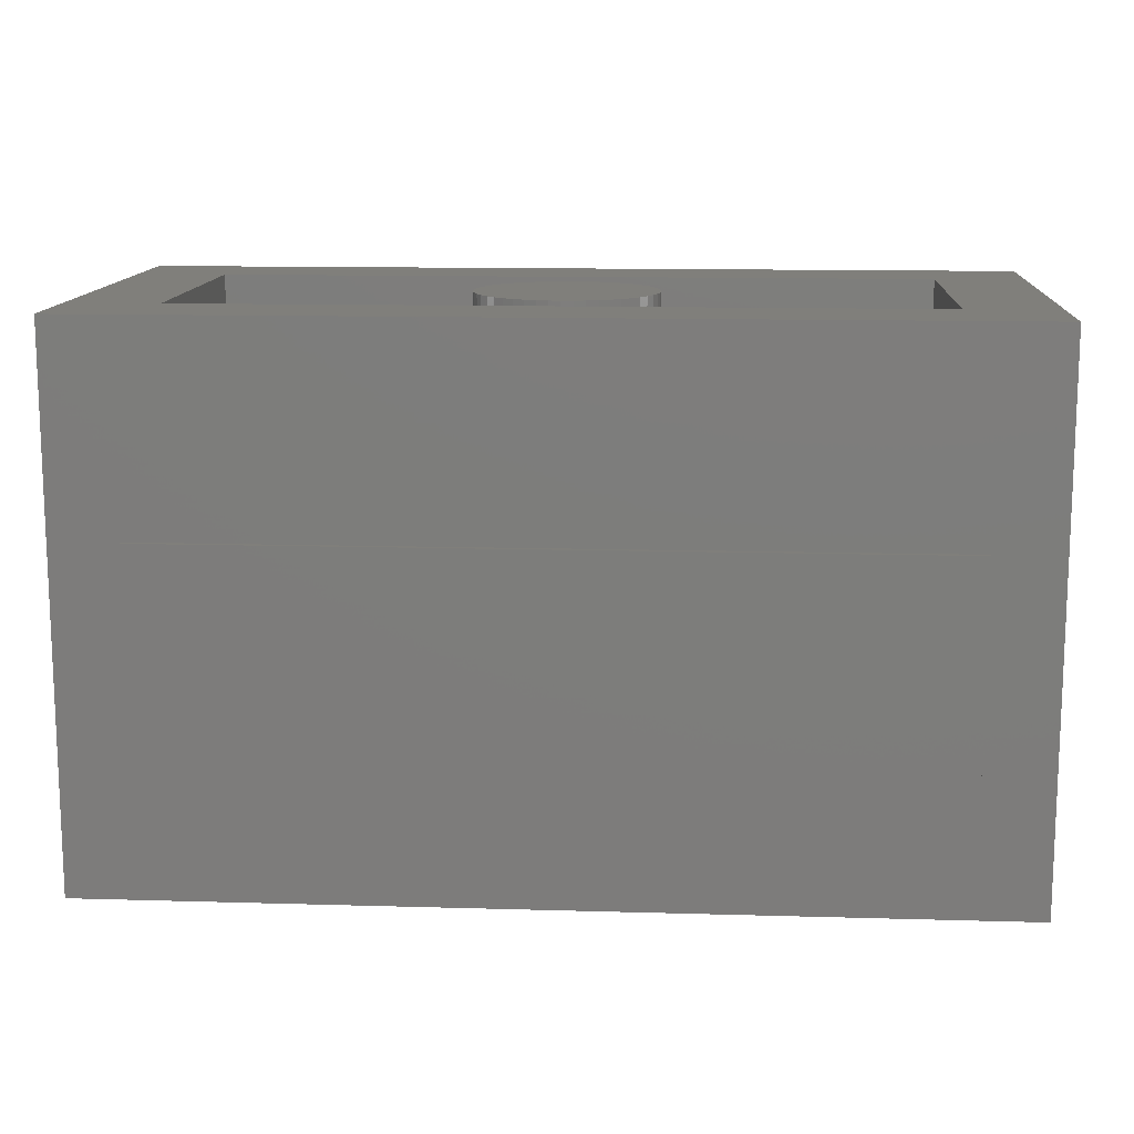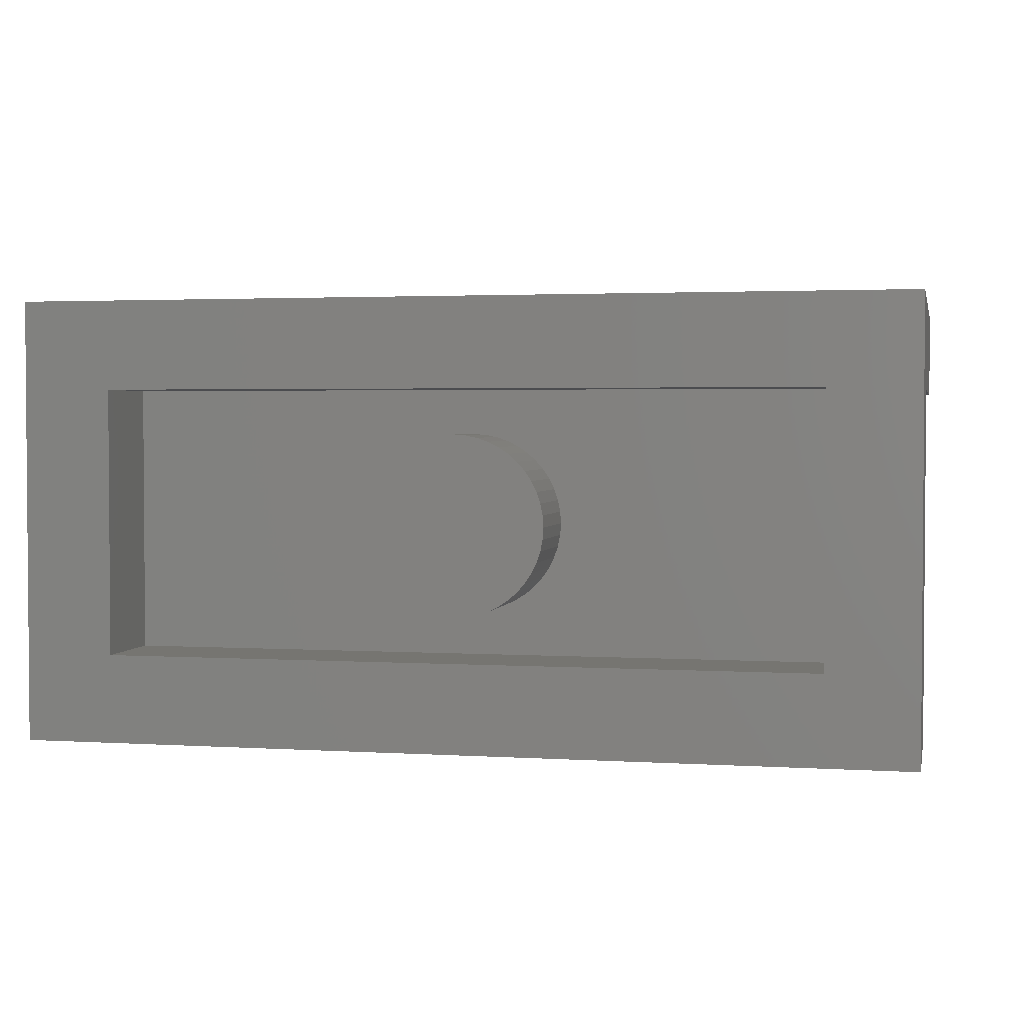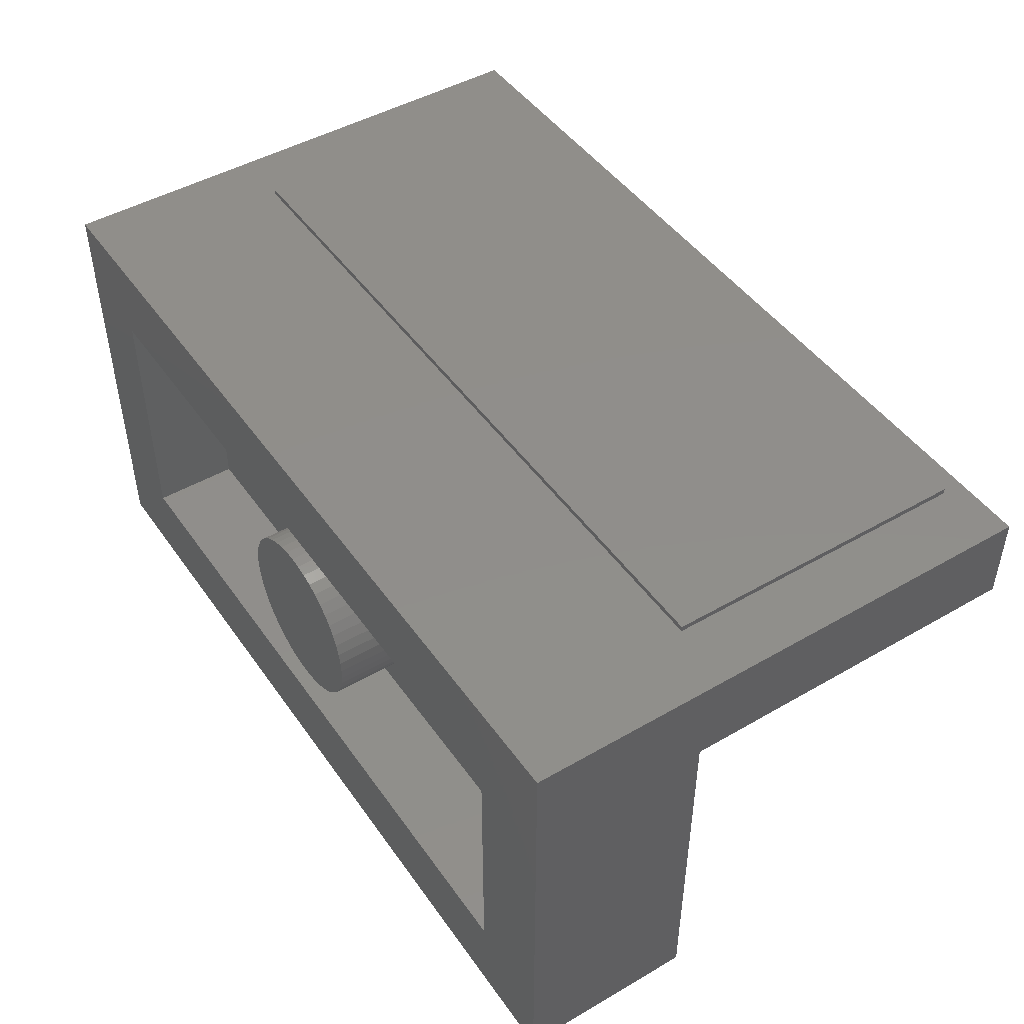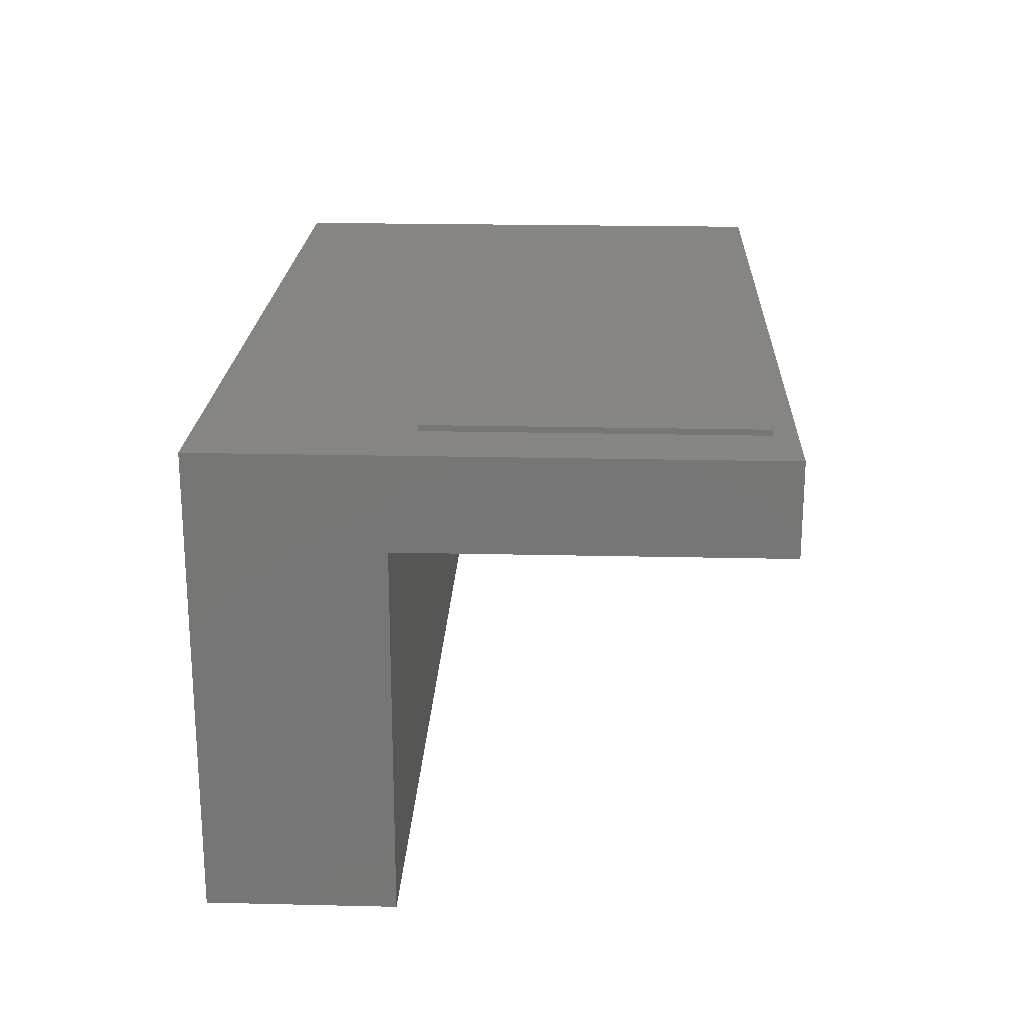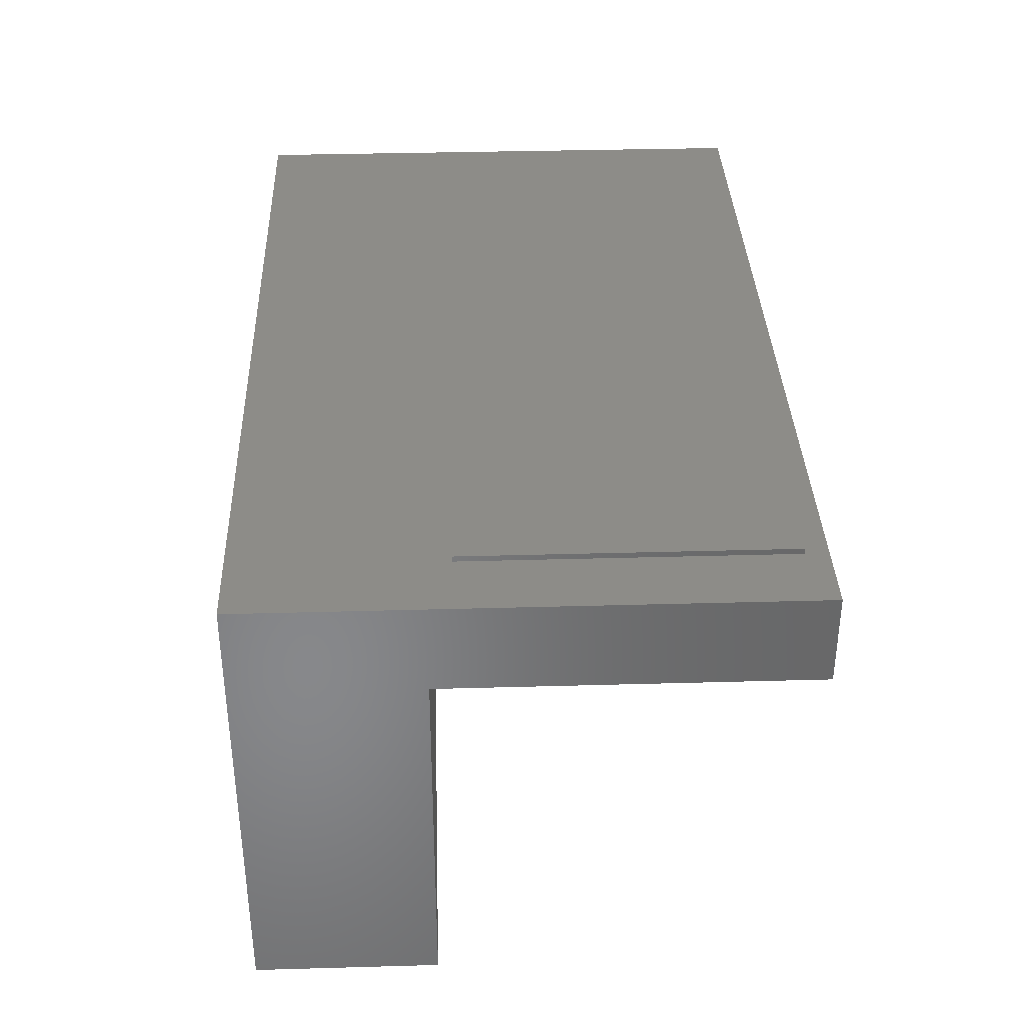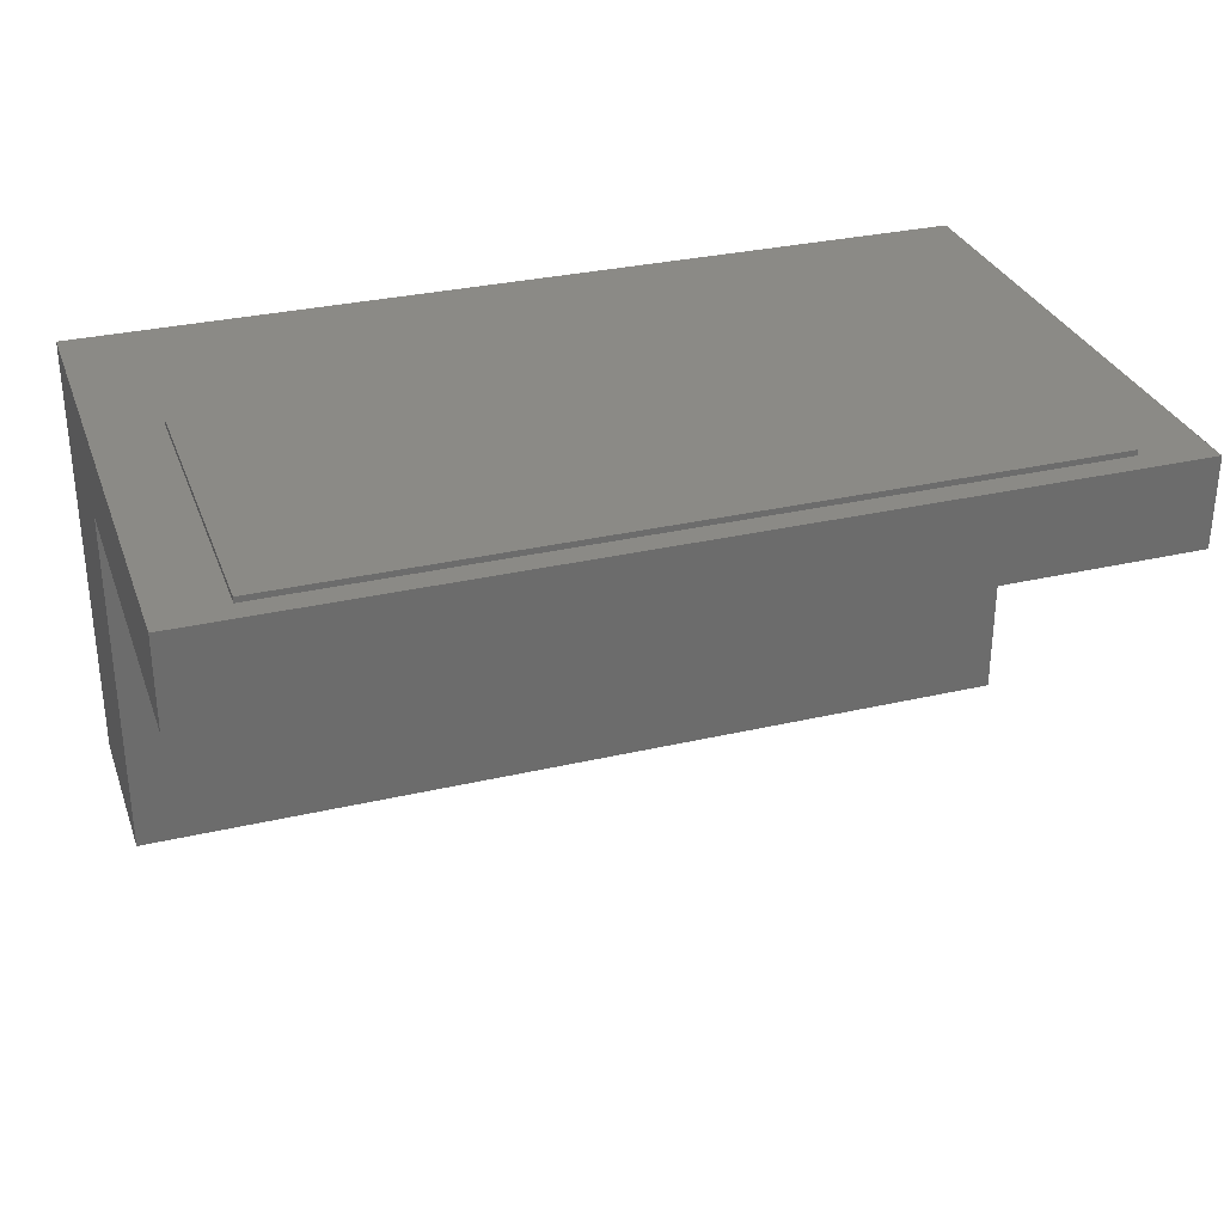
<metadata>
{"format":"stl","ext":"stl","renderer":"f3d","projection":"perspective","resolution":1024,"background":"white","views":[{"elev":12.9,"azim":3.8,"up":"+Y"},{"elev":2.5,"azim":-167.7,"up":"+Z"},{"elev":46.8,"azim":-123.3,"up":"+Z"},{"elev":20.9,"azim":-87.6,"up":"+Z"},{"elev":35.7,"azim":-92.1,"up":"+Z"},{"elev":31.1,"azim":-18.4,"up":"+Z"}]}
</metadata>
<code>
# stl→obj: 233 verts, 408 faces
v 0 9.6 0
v 1.586 9.6 0.2088
v 1.6 9.6 0
v 1.545 9.6 0.4141
v 1.478 9.6 0.6123
v 1.386 9.6 0.8
v 1.269 9.6 0.9741
v 1.131 9.6 1.131
v 0.9741 9.6 1.269
v 0.8 9.6 1.386
v 0.6123 9.6 1.478
v 0.4141 9.6 1.545
v 0.2088 9.6 1.586
v 0 9.6 1.6
v -0.2088 9.6 1.586
v -0.4141 9.6 1.545
v -0.6123 9.6 1.478
v -0.8 9.6 1.386
v -0.9741 9.6 1.269
v -1.131 9.6 1.131
v -1.269 9.6 0.9741
v -1.386 9.6 0.8
v -1.478 9.6 0.6123
v -1.545 9.6 0.4141
v -1.586 9.6 0.2088
v -1.6 9.6 0
v -1.586 9.6 -0.2088
v -1.545 9.6 -0.4141
v -1.478 9.6 -0.6123
v -1.386 9.6 -0.8
v -1.269 9.6 -0.9741
v -1.131 9.6 -1.131
v -0.9741 9.6 -1.269
v -0.8 9.6 -1.386
v -0.6123 9.6 -1.478
v -0.4141 9.6 -1.545
v -0.2088 9.6 -1.586
v 0 9.6 -1.6
v 0.2088 9.6 -1.586
v 0.4141 9.6 -1.545
v 0.6123 9.6 -1.478
v 0.8 9.6 -1.386
v 0.9741 9.6 -1.269
v 1.131 9.6 -1.131
v 1.269 9.6 -0.9741
v 1.386 9.6 -0.8
v 1.478 9.6 -0.6123
v 1.545 9.6 -0.4141
v 1.586 9.6 -0.2088
v 1.6 8 0
v 1.586 8 0.2088
v 1.545 8 0.4141
v 1.478 8 0.6123
v 1.386 8 0.8
v 1.269 8 0.9741
v 1.131 8 1.131
v 0.9741 8 1.269
v 0.8 8 1.386
v 0.6123 8 1.478
v 0.4141 8 1.545
v 0.2088 8 1.586
v 0 8 1.6
v -0.2088 8 1.586
v -0.4141 8 1.545
v -0.6123 8 1.478
v -0.8 8 1.386
v -0.9741 8 1.269
v -1.131 8 1.131
v -1.269 8 0.9741
v -1.386 8 0.8
v -1.478 8 0.6123
v -1.545 8 0.4141
v -1.586 8 0.2088
v -1.6 8 0
v -1.586 8 -0.2088
v -1.545 8 -0.4141
v -1.478 8 -0.6123
v -1.386 8 -0.8
v -1.269 8 -0.9741
v -1.131 8 -1.131
v -0.9741 8 -1.269
v -0.8 8 -1.386
v -0.6123 8 -1.478
v -0.4141 8 -1.545
v -0.2088 8 -1.586
v 0 8 -1.6
v 0.2088 8 -1.586
v 0.4141 8 -1.545
v 0.6123 8 -1.478
v 0.8 8 -1.386
v 0.9741 8 -1.269
v 1.131 8 -1.131
v 1.269 8 -0.9741
v 1.386 8 -0.8
v 1.478 8 -0.6123
v 1.545 8 -0.4141
v 1.586 8 -0.2088
v -6.4 8 2.4
v 6.4 8 2.4
v 6.4 8 -2.4
v -6.4 8 -2.4
v -6.4 9.6 2.4
v 6.4 9.6 2.4
v -6.4 9.6 -2.4
v 6.4 9.6 -2.4
v 8 9.6 4
v -8 9.6 4
v -8 9.6 -4
v 8 9.6 -4
v 8 6.4 -4
v 8 6.4 2.4
v -8 6.4 2.4
v -8 6.4 -4
v 8 0 2.4
v 8 0 4
v -8 0 4
v -8 0 2.4
v -6.8 0.4 4
v -6.8 6 4
v 6.8 6 4
v 6.8 0.4 4
v 6.8 0.4 4.1
v -6.8 0.4 4.1
v 6.8 6 4.1
v -6.8 6 4.1
v 6.08 4.704 4.1
v 5.408 4.704 4.1
v 5.408 2.448 4.1
v 6.08 2.304 4.1
v 4.24 3.072 4.1
v 4.944 3.04 4.1
v 4.8 3.52 4.1
v 4.128 3.488 4.1
v 5.056 2.688 4.1
v 4.336 2.656 4.1
v 4.448 2.336 4.1
v 5.2 2.4 4.1
v 4.576 2.096 4.1
v 4.688 3.968 4.1
v 4.048 3.792 4.1
v 5.392 2.352 4.1
v 6.016 2 4.1
v 5.824 1.792 4.1
v 5.584 1.68 4.1
v 5.296 2.304 4.1
v 5.28 1.648 4.1
v 4.768 1.856 4.1
v 5.008 1.696 4.1
v 4.624 4.16 4.1
v 3.968 3.984 4.1
v 4.288 4.608 4.1
v 4.064 4.704 4.1
v 3.84 4.08 4.1
v 4.496 4.416 4.1
v 3.808 4.736 4.1
v 3.536 4.704 4.1
v 3.76 4.032 4.1
v 3.296 4.576 4.1
v 3.104 4.352 4.1
v 3.056 4.096 4.1
v 3.056 1.68 4.1
v 3.728 1.68 4.1
v 3.728 3.92 4.1
v 2.08 2.16 4.1
v 2.912 4.704 4.1
v 2.192 4.704 4.1
v 1.424 2.4 4.1
v 1.888 1.84 4.1
v 1.984 1.952 4.1
v 1.552 1.712 4.1
v 1.728 1.76 4.1
v 1.36 2.352 4.1
v 1.36 1.696 4.1
v 0.528 4.704 4.1
v 0.016 4.064 4.1
v 0.64 2.16 4.1
v 1.312 2.4 4.1
v 0.992 1.76 4.1
v 1.168 1.712 4.1
v 0.736 1.952 4.1
v 0.848 1.84 4.1
v -1.088 2.8 4.1
v -0.384 2.96 4.1
v -0.544 3.232 4.1
v -0.8 3.44 4.1
v -1.136 3.52 4.1
v -1.248 2.864 4.1
v -2.08 3.52 4.1
v -2.192 2.864 4.1
v -2.08 4.064 4.1
v -2.192 4.704 4.1
v -1.024 2.608 4.1
v -0.336 2.608 4.1
v -0.544 1.984 4.1
v -0.384 2.272 4.1
v -1.088 2.416 4.1
v -0.8 1.776 4.1
v -1.248 2.336 4.1
v -1.136 1.696 4.1
v -2.848 1.696 4.1
v -2.848 2.336 4.1
v -2.528 4.624 4.1
v -2.24 3.984 4.1
v -2.944 4.128 4.1
v -2.304 3.776 4.1
v -2.8 4.416 4.1
v -2.992 3.792 4.1
v -2.944 3.44 4.1
v -2.256 3.6 4.1
v -2.528 2.944 4.1
v -2.8 3.152 4.1
v -3.824 2.16 4.1
v -2.992 4.704 4.1
v -3.712 4.704 4.1
v -4.48 2.4 4.1
v -4.016 1.84 4.1
v -3.92 1.952 4.1
v -4.352 1.712 4.1
v -4.176 1.76 4.1
v -4.544 2.352 4.1
v -4.544 1.696 4.1
v -5.376 4.704 4.1
v -6.08 4.704 4.1
v -5.248 2.16 4.1
v -4.592 2.4 4.1
v -4.912 1.76 4.1
v -4.736 1.712 4.1
v -5.168 1.952 4.1
v -5.056 1.84 4.1
v -6.4 1.28 4.1
v 6.4 1.28 4.1
v 6.4 5.12 4.1
v -6.4 5.12 4.1
f 1 2 3
f 1 4 2
f 1 5 4
f 1 6 5
f 1 7 6
f 1 8 7
f 1 9 8
f 1 10 9
f 1 11 10
f 1 12 11
f 1 13 12
f 1 14 13
f 1 15 14
f 1 16 15
f 1 17 16
f 1 18 17
f 1 19 18
f 1 20 19
f 1 21 20
f 1 22 21
f 1 23 22
f 1 24 23
f 1 25 24
f 1 26 25
f 1 27 26
f 1 28 27
f 1 29 28
f 1 30 29
f 1 31 30
f 1 32 31
f 1 33 32
f 1 34 33
f 1 35 34
f 1 36 35
f 1 37 36
f 1 38 37
f 1 39 38
f 1 40 39
f 1 41 40
f 1 42 41
f 1 43 42
f 1 44 43
f 1 45 44
f 1 46 45
f 1 47 46
f 1 48 47
f 1 49 48
f 1 3 49
f 2 50 3
f 50 2 51
f 4 51 2
f 51 4 52
f 5 52 4
f 52 5 53
f 6 53 5
f 53 6 54
f 7 54 6
f 54 7 55
f 8 55 7
f 55 8 56
f 9 56 8
f 56 9 57
f 10 57 9
f 57 10 58
f 11 58 10
f 58 11 59
f 12 59 11
f 59 12 60
f 13 60 12
f 60 13 61
f 14 61 13
f 61 14 62
f 15 62 14
f 62 15 63
f 16 63 15
f 63 16 64
f 17 64 16
f 64 17 65
f 18 65 17
f 65 18 66
f 19 66 18
f 66 19 67
f 20 67 19
f 67 20 68
f 21 68 20
f 68 21 69
f 22 69 21
f 69 22 70
f 23 70 22
f 70 23 71
f 24 71 23
f 71 24 72
f 25 72 24
f 72 25 73
f 26 73 25
f 73 26 74
f 27 74 26
f 74 27 75
f 28 75 27
f 75 28 76
f 29 76 28
f 76 29 77
f 30 77 29
f 77 30 78
f 31 78 30
f 78 31 79
f 32 79 31
f 79 32 80
f 33 80 32
f 80 33 81
f 34 81 33
f 81 34 82
f 35 82 34
f 82 35 83
f 36 83 35
f 83 36 84
f 37 84 36
f 84 37 85
f 38 85 37
f 85 38 86
f 39 86 38
f 86 39 87
f 40 87 39
f 87 40 88
f 41 88 40
f 88 41 89
f 42 89 41
f 89 42 90
f 43 90 42
f 90 43 91
f 44 91 43
f 91 44 92
f 45 92 44
f 92 45 93
f 46 93 45
f 93 46 94
f 47 94 46
f 94 47 95
f 48 95 47
f 95 48 96
f 49 96 48
f 96 49 97
f 3 97 49
f 97 3 50
f 98 99 100
f 100 101 98
f 98 102 103
f 103 99 98
f 101 104 102
f 102 98 101
f 100 105 104
f 104 101 100
f 99 103 105
f 105 100 99
f 106 103 102
f 102 107 106
f 107 102 104
f 104 108 107
f 108 104 105
f 105 109 108
f 109 105 103
f 103 106 109
f 110 111 112
f 112 113 110
f 114 115 116
f 116 117 114
f 107 108 113
f 113 112 107
f 108 109 110
f 110 113 108
f 109 106 111
f 111 110 109
f 107 112 117
f 117 116 107
f 112 111 114
f 114 117 112
f 111 106 115
f 115 114 111
f 106 107 116
f 116 115 106
f 118 119 120
f 120 121 118
f 122 123 118
f 118 121 122
f 124 122 121
f 121 120 124
f 125 124 120
f 120 119 125
f 123 125 119
f 119 118 123
f 126 127 128
f 128 129 126
f 130 131 132
f 132 133 130
f 134 131 135
f 135 136 134
f 137 134 136
f 136 138 137
f 133 132 139
f 139 140 133
f 141 142 129
f 129 128 141
f 143 142 141
f 141 144 143
f 144 141 145
f 145 146 144
f 145 137 147
f 147 148 145
f 146 145 148
f 147 137 138
f 140 139 149
f 149 150 140
f 151 152 153
f 153 150 151
f 154 151 150
f 150 149 154
f 153 152 155
f 155 156 153
f 157 153 156
f 156 158 157
f 157 158 159
f 159 160 157
f 135 131 130
f 161 162 163
f 163 160 161
f 163 157 160
f 164 165 166
f 166 167 164
f 167 168 169
f 169 164 167
f 170 171 172
f 172 173 170
f 171 168 167
f 167 172 171
f 174 175 176
f 176 177 174
f 178 179 172
f 172 177 178
f 173 172 179
f 177 180 181
f 181 178 177
f 180 177 176
f 182 183 184
f 184 185 182
f 185 186 187
f 187 182 185
f 187 186 188
f 188 189 187
f 190 175 174
f 174 191 190
f 183 182 192
f 192 193 183
f 194 195 196
f 196 197 194
f 195 193 192
f 192 196 195
f 197 196 198
f 198 199 197
f 200 199 198
f 198 201 200
f 202 203 190
f 190 191 202
f 204 205 203
f 203 206 204
f 205 204 207
f 207 208 205
f 203 202 206
f 188 209 210
f 210 189 188
f 211 210 209
f 209 208 211
f 208 209 205
f 212 213 214
f 214 215 212
f 215 216 217
f 217 212 215
f 218 219 220
f 220 221 218
f 219 216 215
f 215 220 219
f 222 223 224
f 224 225 222
f 226 227 220
f 220 225 226
f 221 220 227
f 225 228 229
f 229 226 225
f 228 225 224
f 166 174 177
f 177 167 166
f 206 202 213
f 225 220 215
f 215 214 225
f 225 214 222
f 200 216 219
f 217 216 200
f 200 201 217
f 212 217 201
f 201 210 212
f 212 210 211
f 212 211 208
f 212 208 207
f 212 207 204
f 204 213 212
f 204 206 213
f 189 210 201
f 201 198 189
f 187 189 198
f 198 196 187
f 182 187 196
f 196 192 182
f 203 205 209
f 209 188 203
f 190 203 188
f 188 186 190
f 175 190 186
f 186 185 175
f 184 175 185
f 183 176 175
f 175 184 183
f 176 183 193
f 176 193 195
f 195 180 176
f 180 195 194
f 194 181 180
f 181 194 197
f 197 178 181
f 172 167 177
f 161 169 168
f 164 169 161
f 161 160 164
f 165 164 160
f 160 159 165
f 159 158 165
f 158 156 165
f 149 127 154
f 137 145 141
f 141 128 137
f 134 137 128
f 128 127 134
f 131 134 127
f 127 132 131
f 132 127 139
f 139 127 149
f 162 148 147
f 162 147 138
f 162 138 136
f 150 153 157
f 157 163 150
f 140 150 163
f 163 133 140
f 133 163 162
f 162 130 133
f 162 135 130
f 162 136 135
f 230 231 173
f 231 170 173
f 171 170 231
f 231 161 171
f 161 168 171
f 162 161 231
f 231 146 162
f 146 148 162
f 231 144 146
f 231 143 144
f 231 142 143
f 231 129 142
f 129 231 232
f 232 126 129
f 127 126 232
f 127 232 151
f 151 154 127
f 151 232 152
f 152 232 155
f 155 232 165
f 165 156 155
f 166 165 232
f 174 166 232
f 232 233 174
f 191 174 233
f 213 191 233
f 202 191 213
f 214 213 233
f 222 214 233
f 223 222 233
f 223 233 230
f 230 224 223
f 230 228 224
f 230 229 228
f 230 226 229
f 230 227 226
f 230 221 227
f 218 221 230
f 230 200 218
f 200 219 218
f 230 199 200
f 178 199 230
f 230 179 178
f 199 178 197
f 230 173 179
f 123 122 231
f 231 230 123
f 125 123 230
f 230 233 125
f 124 125 233
f 233 232 124
f 122 124 232
f 232 231 122

</code>
